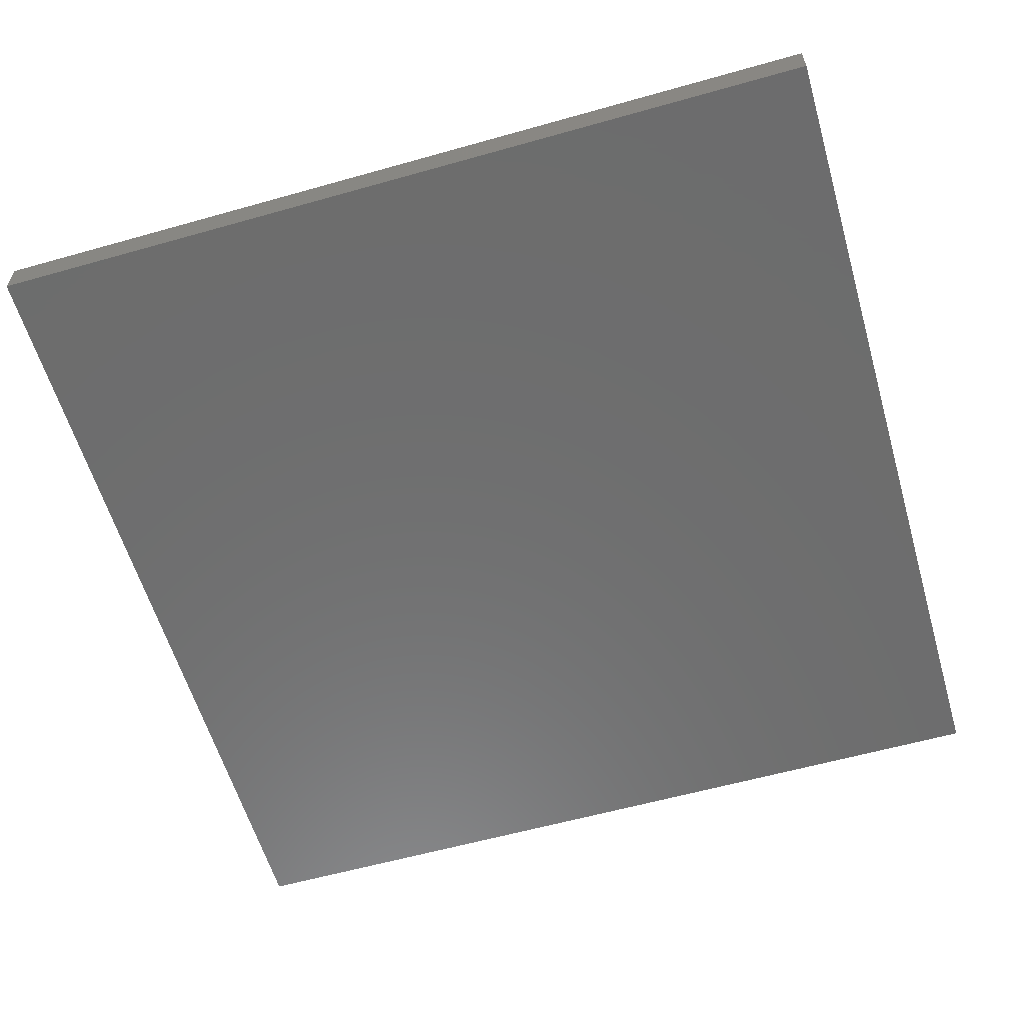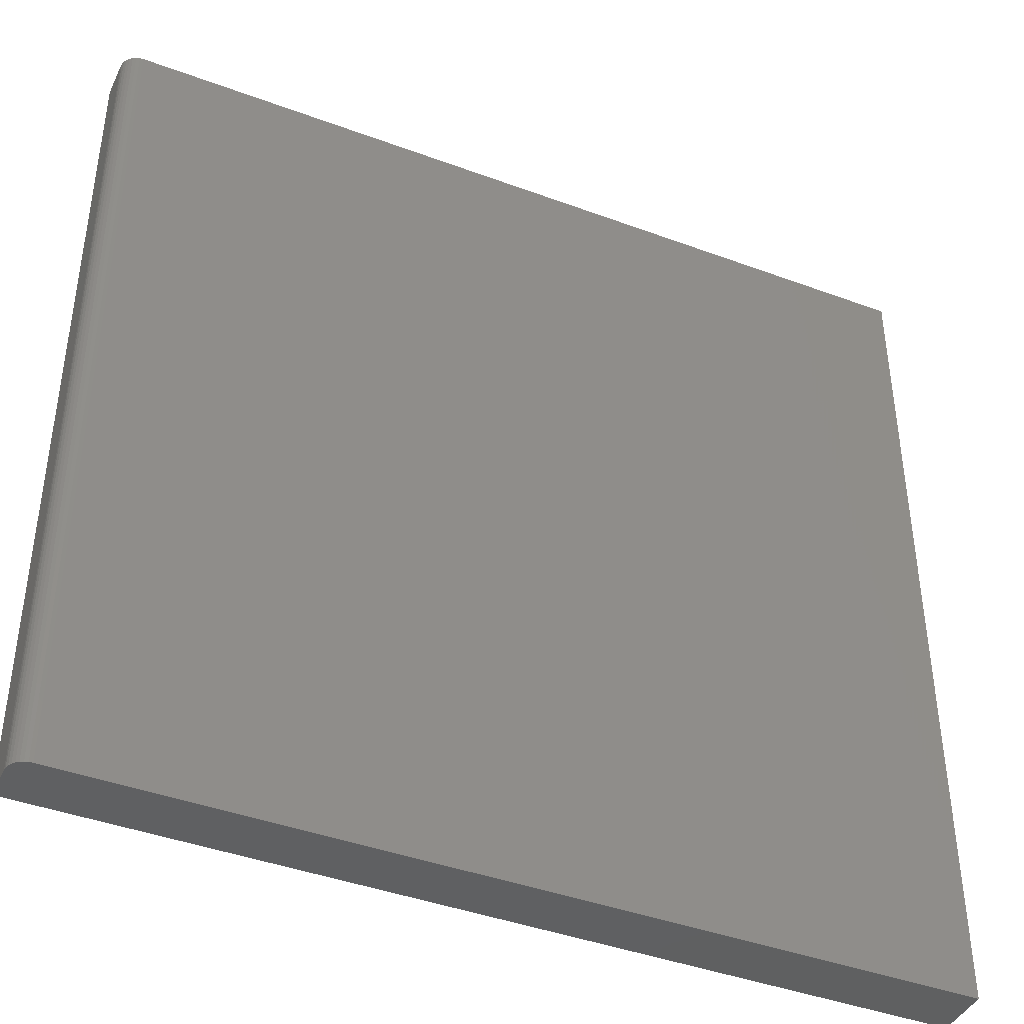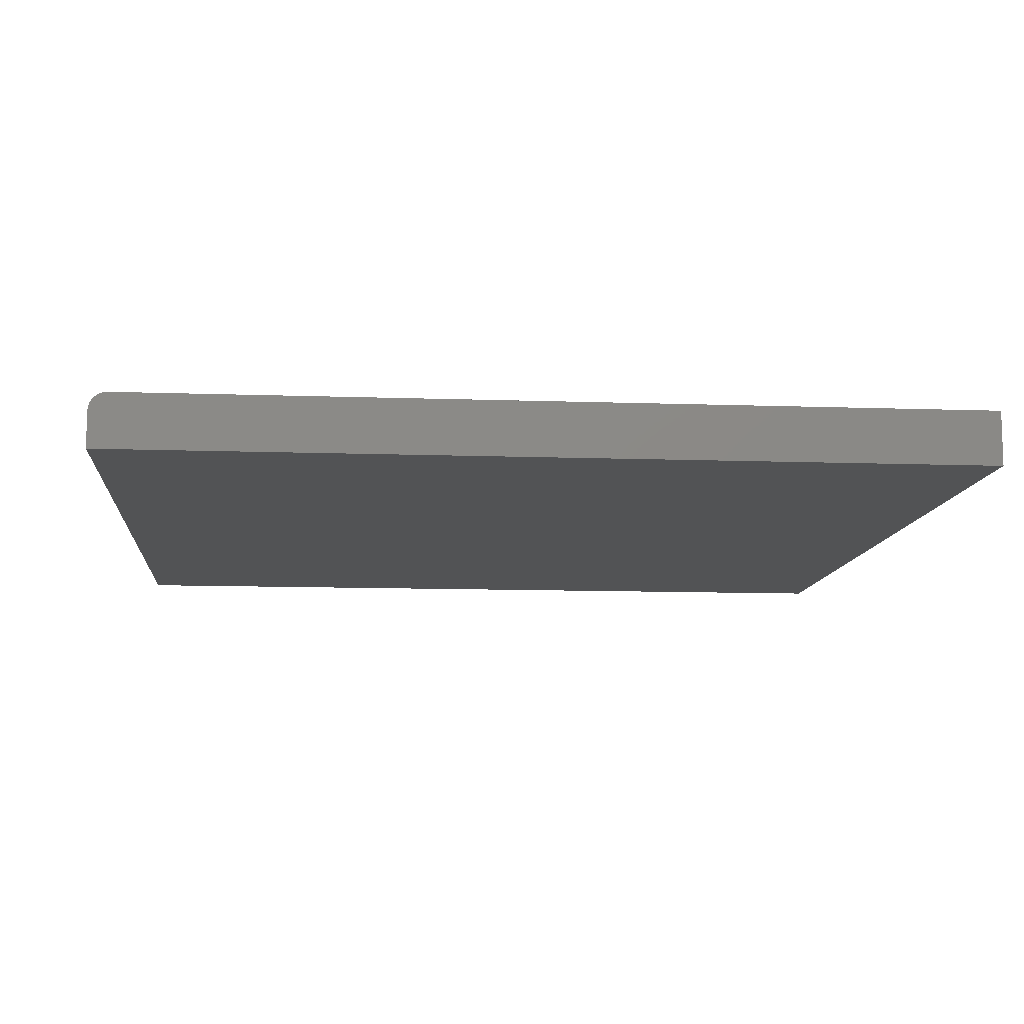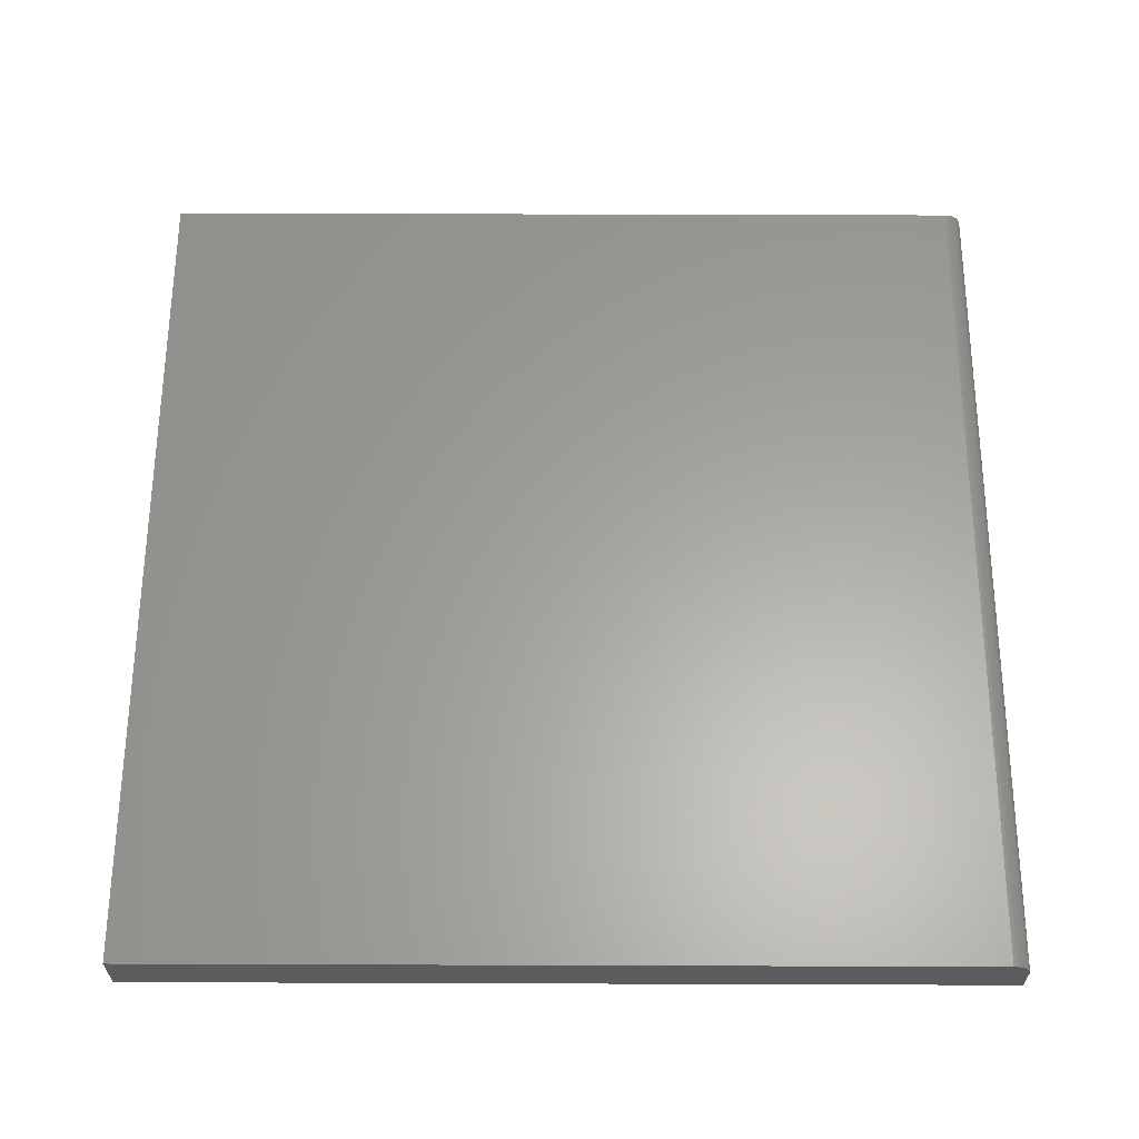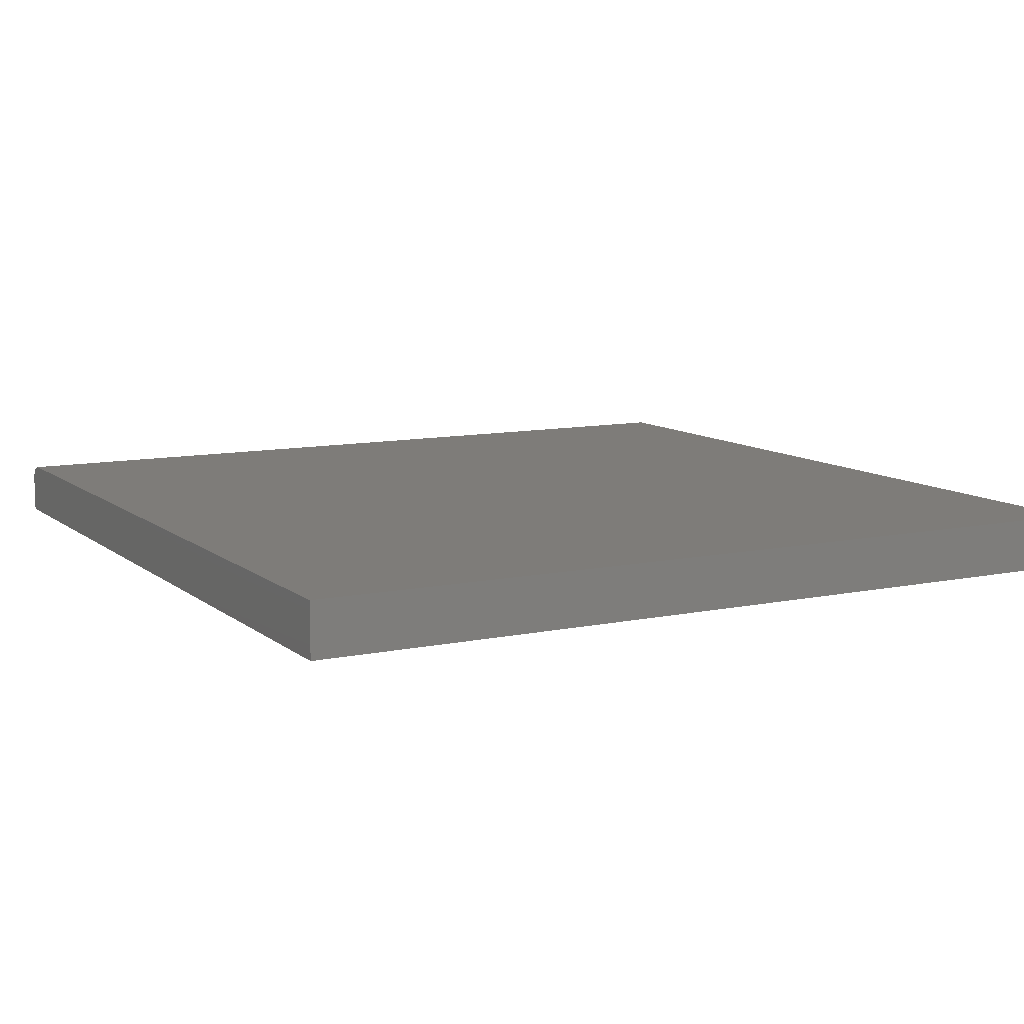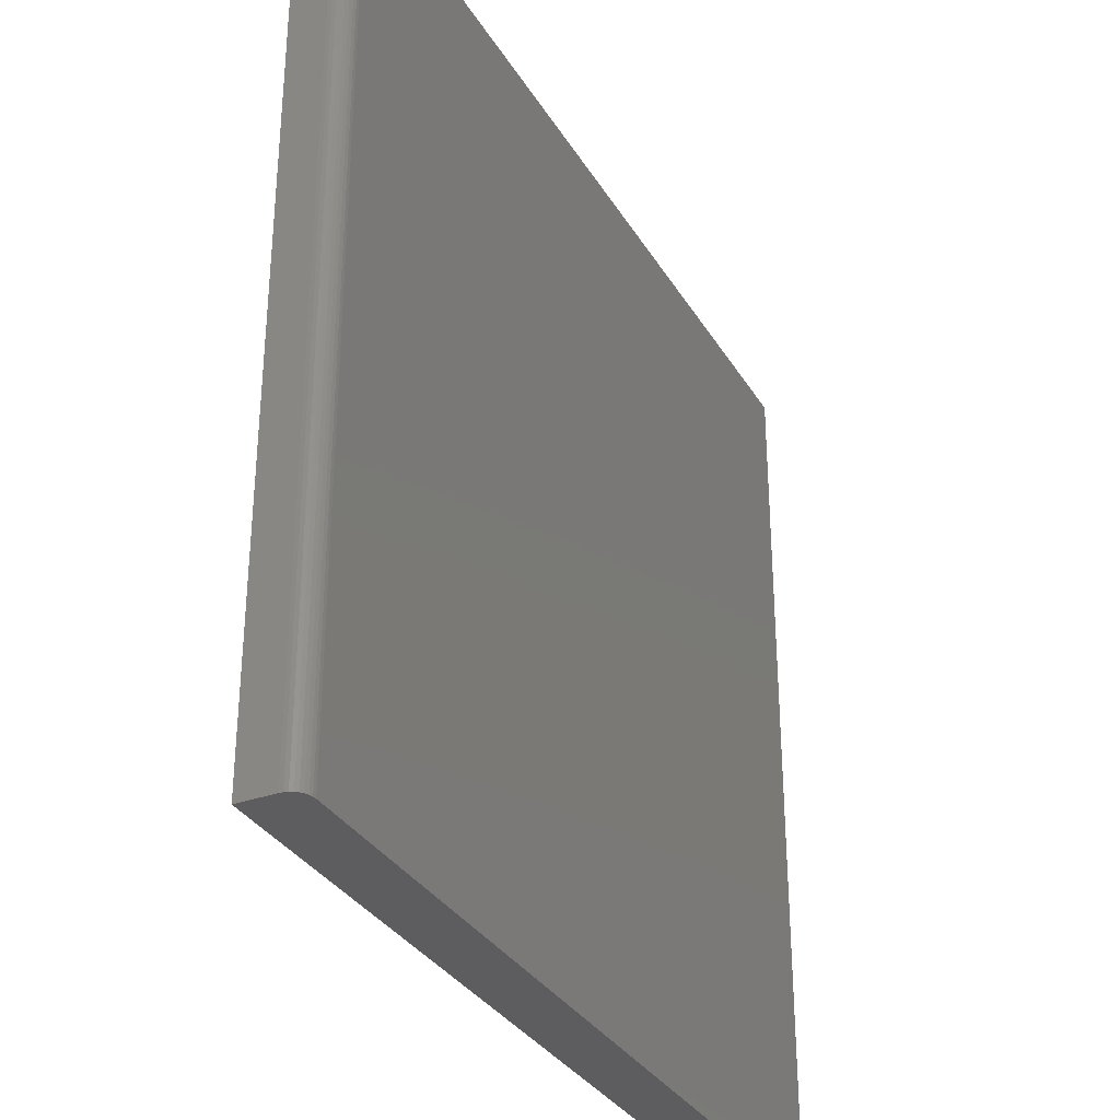
<metadata>
{"format":"stl","ext":"stl","renderer":"f3d","projection":"perspective","resolution":1024,"background":"white","views":[{"elev":-59.2,"azim":-73.8,"up":"+Z"},{"elev":-41.9,"azim":-24.1,"up":"+Y"},{"elev":-10.4,"azim":-5.2,"up":"+Z"},{"elev":61.7,"azim":-179.8,"up":"+Z"},{"elev":10.1,"azim":61.6,"up":"+Z"},{"elev":-32.7,"azim":-63.6,"up":"+Y"}]}
</metadata>
<code>
# stl→obj: 24 verts, 44 faces
v -0.7188 -0.75 0.09375
v 0.75 -0.75 0.09375
v -0.7188 0.75 0.09375
v 0.75 0.75 0.09375
v -0.75 0.75 0.0625
v -0.75 0.75 0
v -0.75 -0.75 0.0625
v -0.75 -0.75 0
v -0.7494 0.75 0.0686
v -0.7476 0.75 0.07446
v -0.7447 0.75 0.07986
v -0.7408 0.75 0.0846
v -0.7361 0.75 0.08848
v -0.7307 0.75 0.09137
v -0.7248 0.75 0.09315
v 0.75 0.75 0
v -0.7447 -0.75 0.07986
v -0.7307 -0.75 0.09137
v -0.7361 -0.75 0.08848
v -0.7408 -0.75 0.0846
v -0.7248 -0.75 0.09315
v -0.7476 -0.75 0.07446
v -0.7494 -0.75 0.0686
v 0.75 -0.75 0
f 1 2 3
f 3 2 4
f 5 6 7
f 7 6 8
f 5 9 10
f 6 5 10
f 6 10 11
f 6 11 12
f 6 12 13
f 6 13 14
f 6 14 15
f 6 15 3
f 6 3 4
f 6 4 16
f 17 18 19
f 17 19 20
f 21 18 17
f 21 17 22
f 21 22 23
f 21 23 7
f 21 7 8
f 21 8 1
f 1 8 2
f 2 8 24
f 5 7 9
f 9 7 23
f 9 23 10
f 10 23 22
f 10 22 11
f 11 22 17
f 11 17 12
f 12 17 20
f 12 20 13
f 13 20 19
f 13 19 14
f 14 19 18
f 14 18 15
f 15 18 21
f 15 21 3
f 3 21 1
f 8 6 24
f 24 6 16
f 2 24 4
f 4 24 16

</code>
